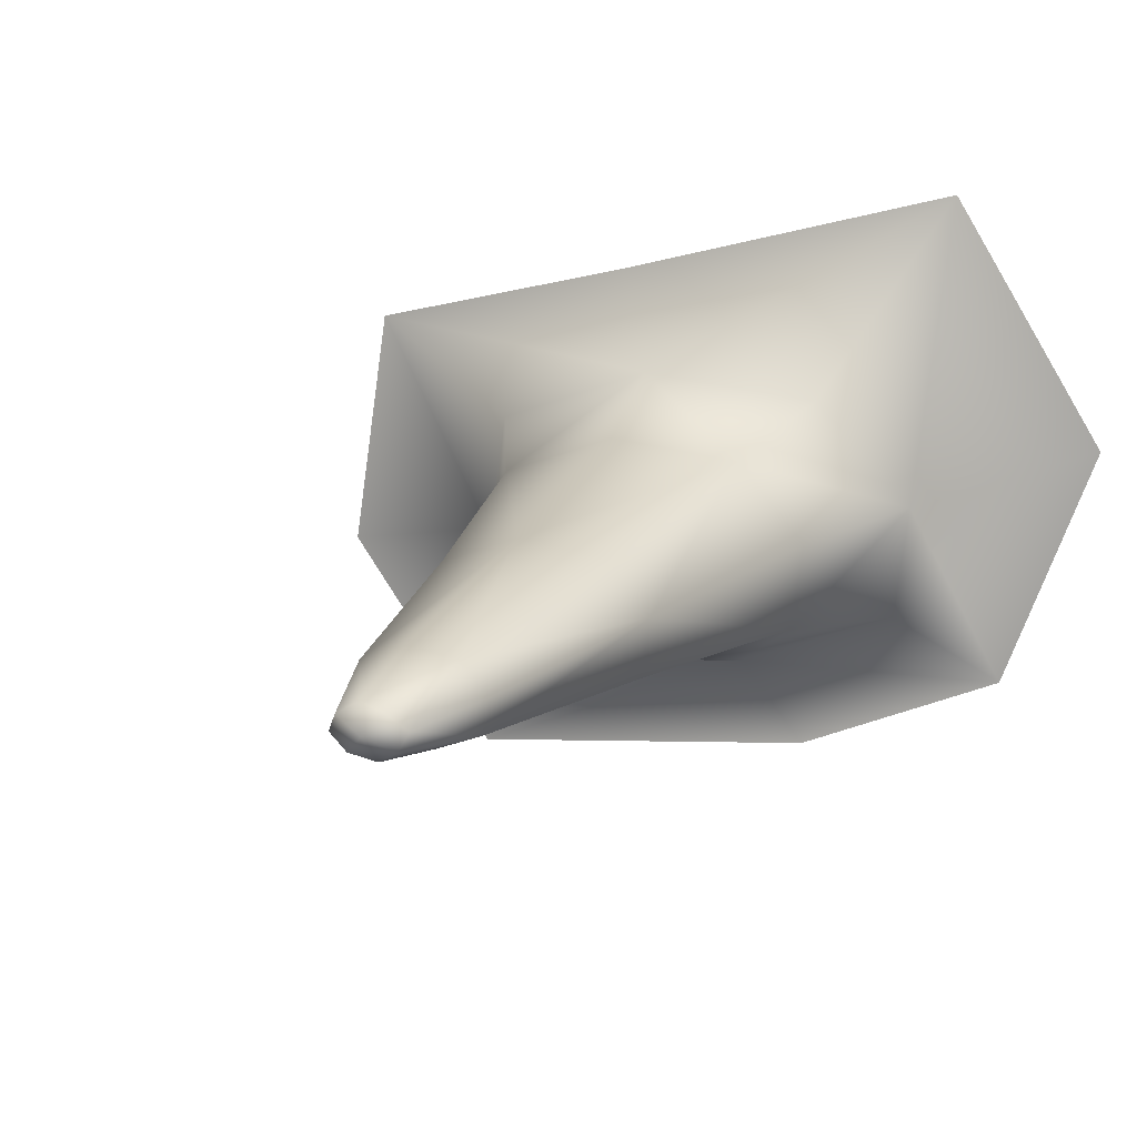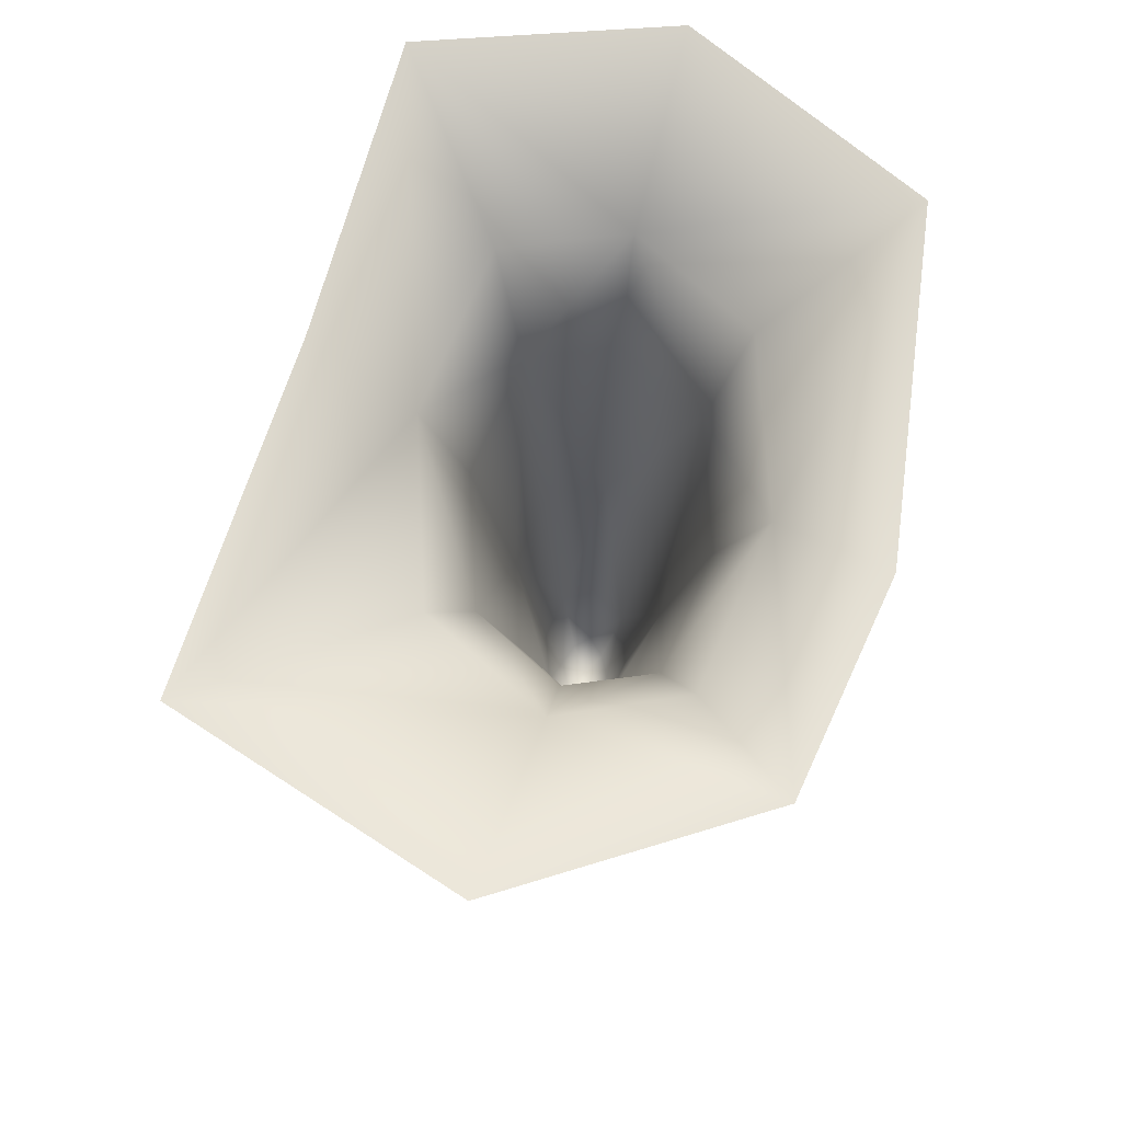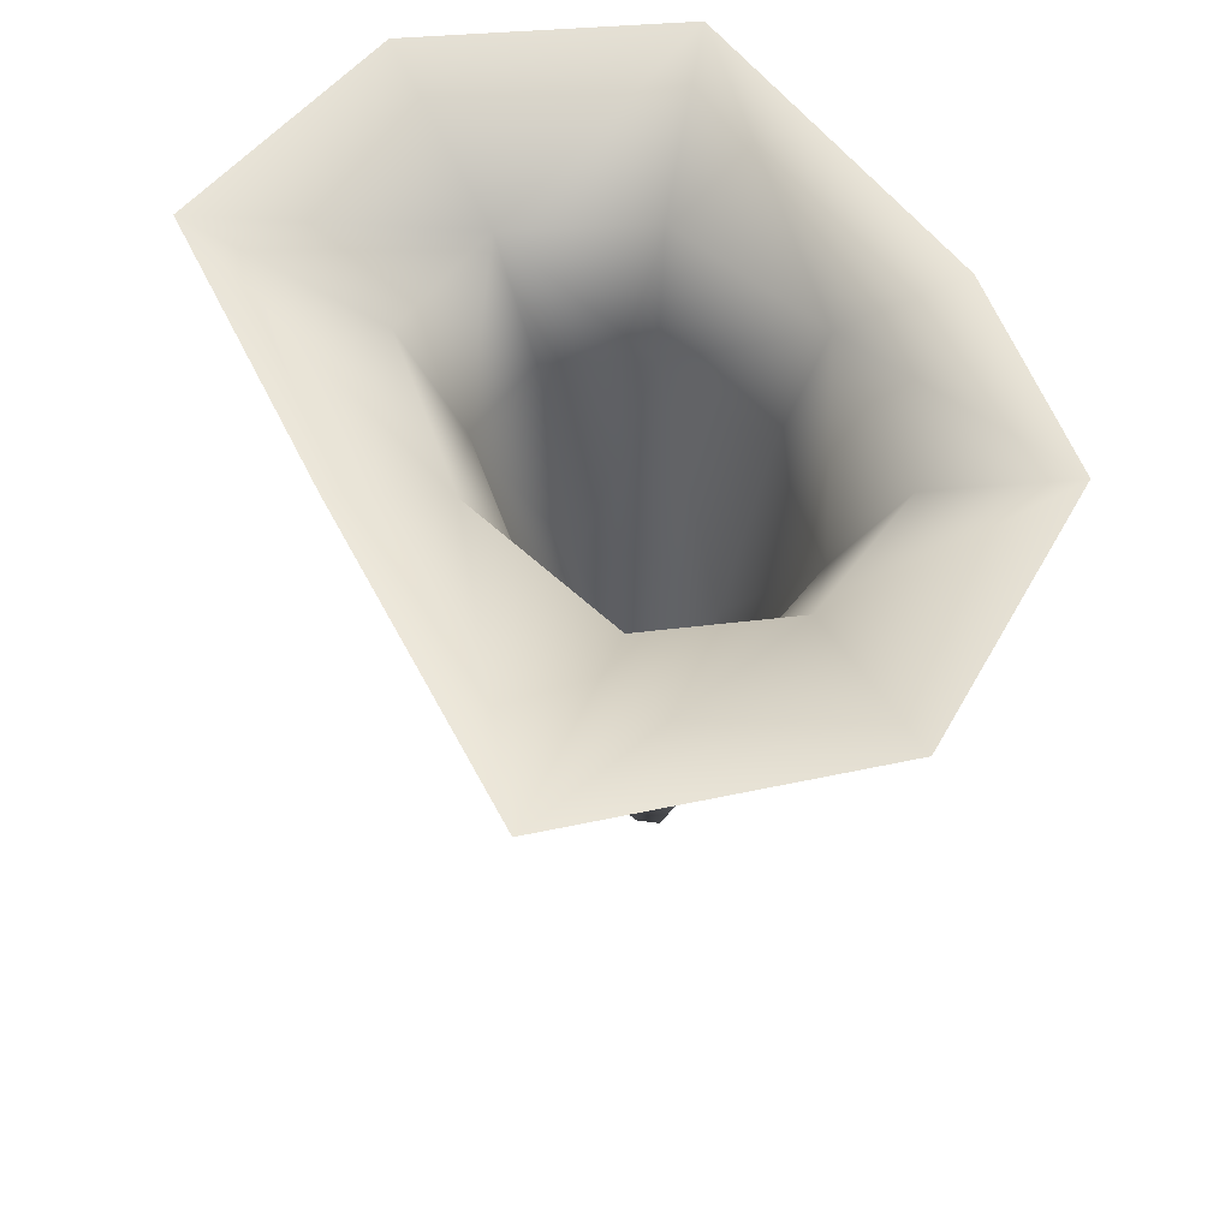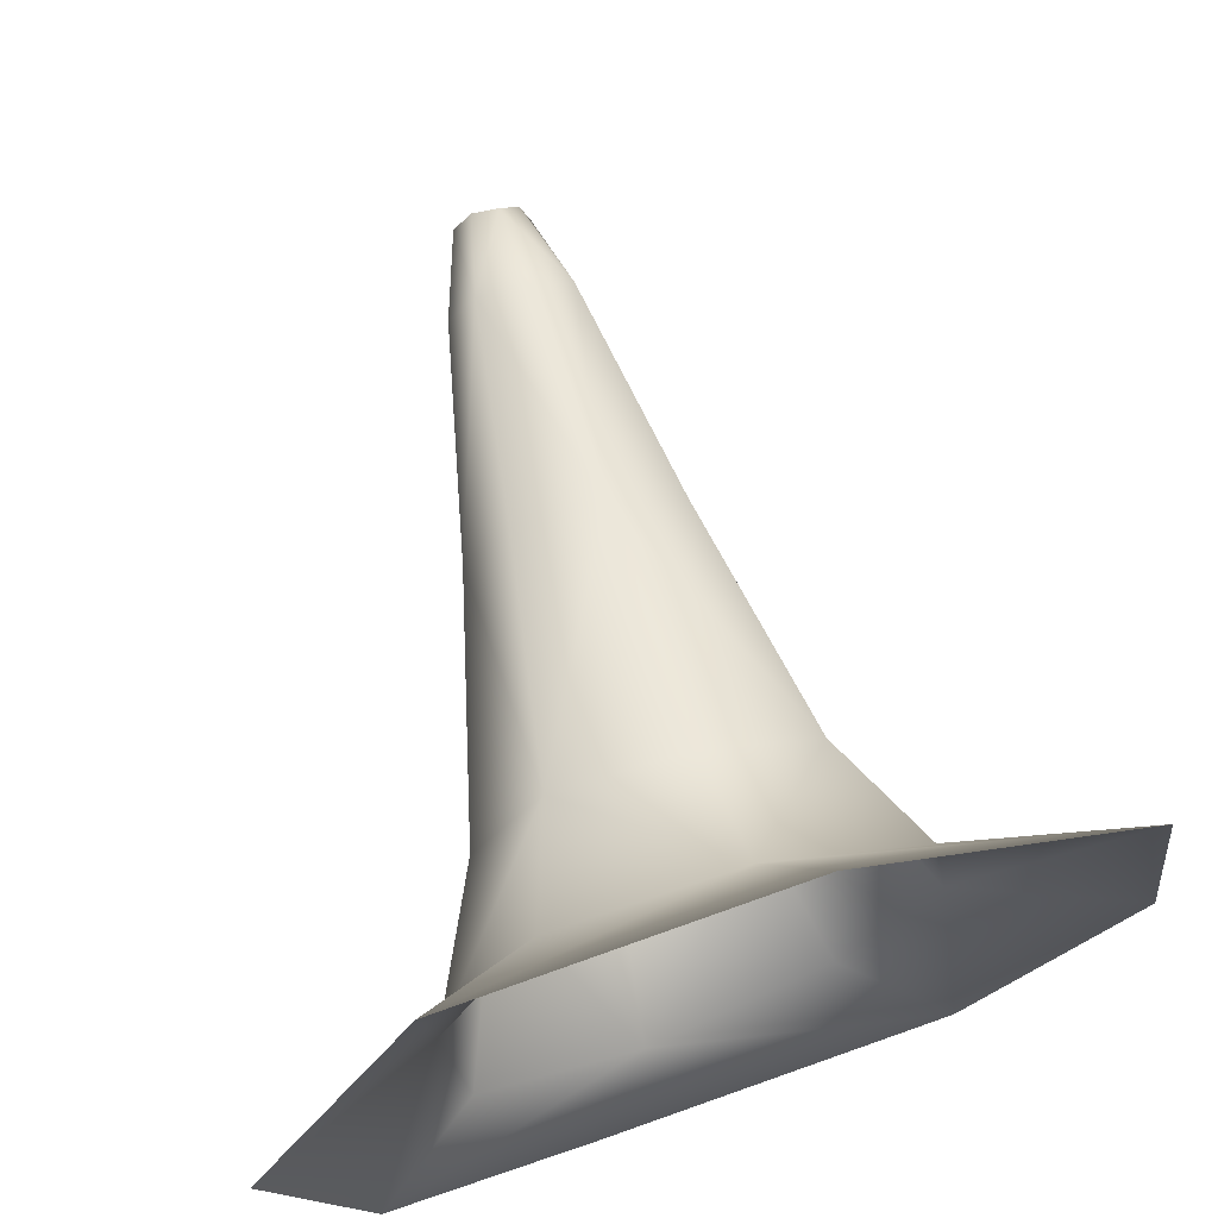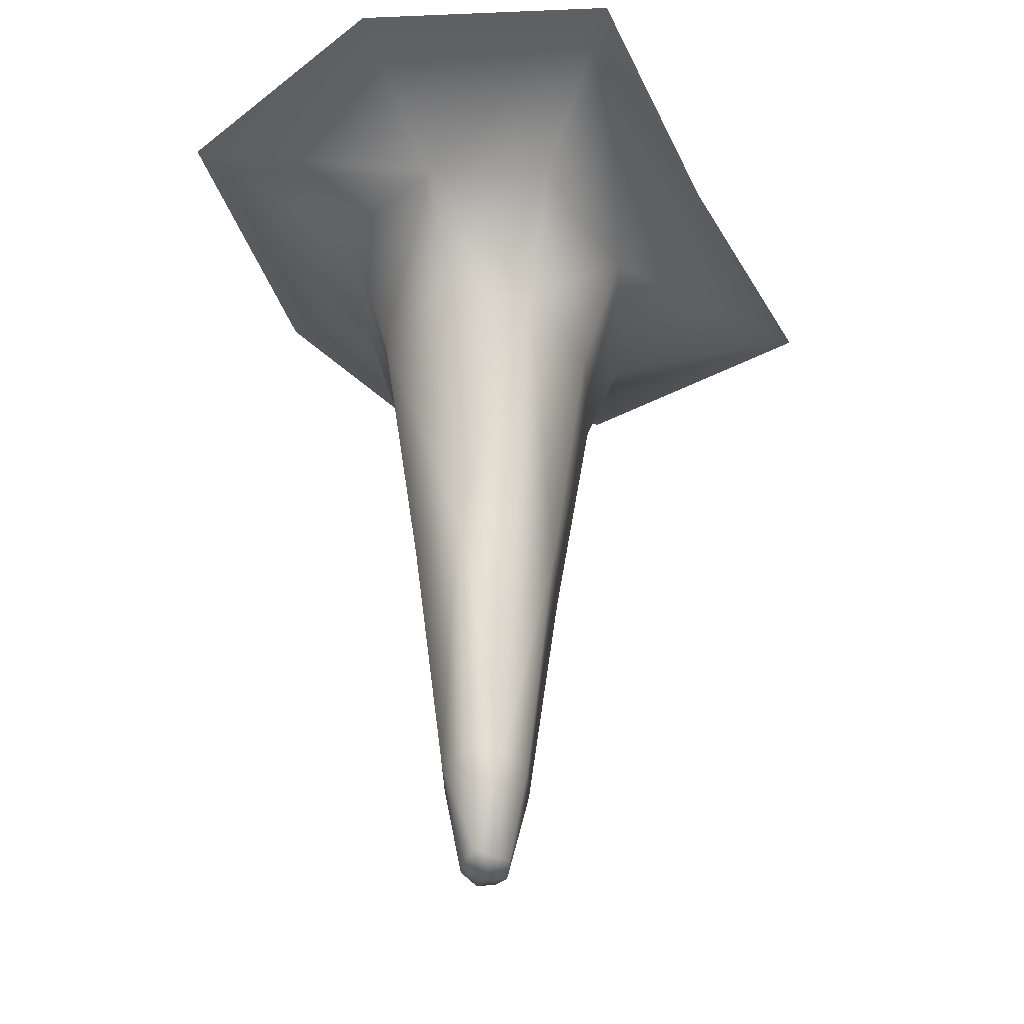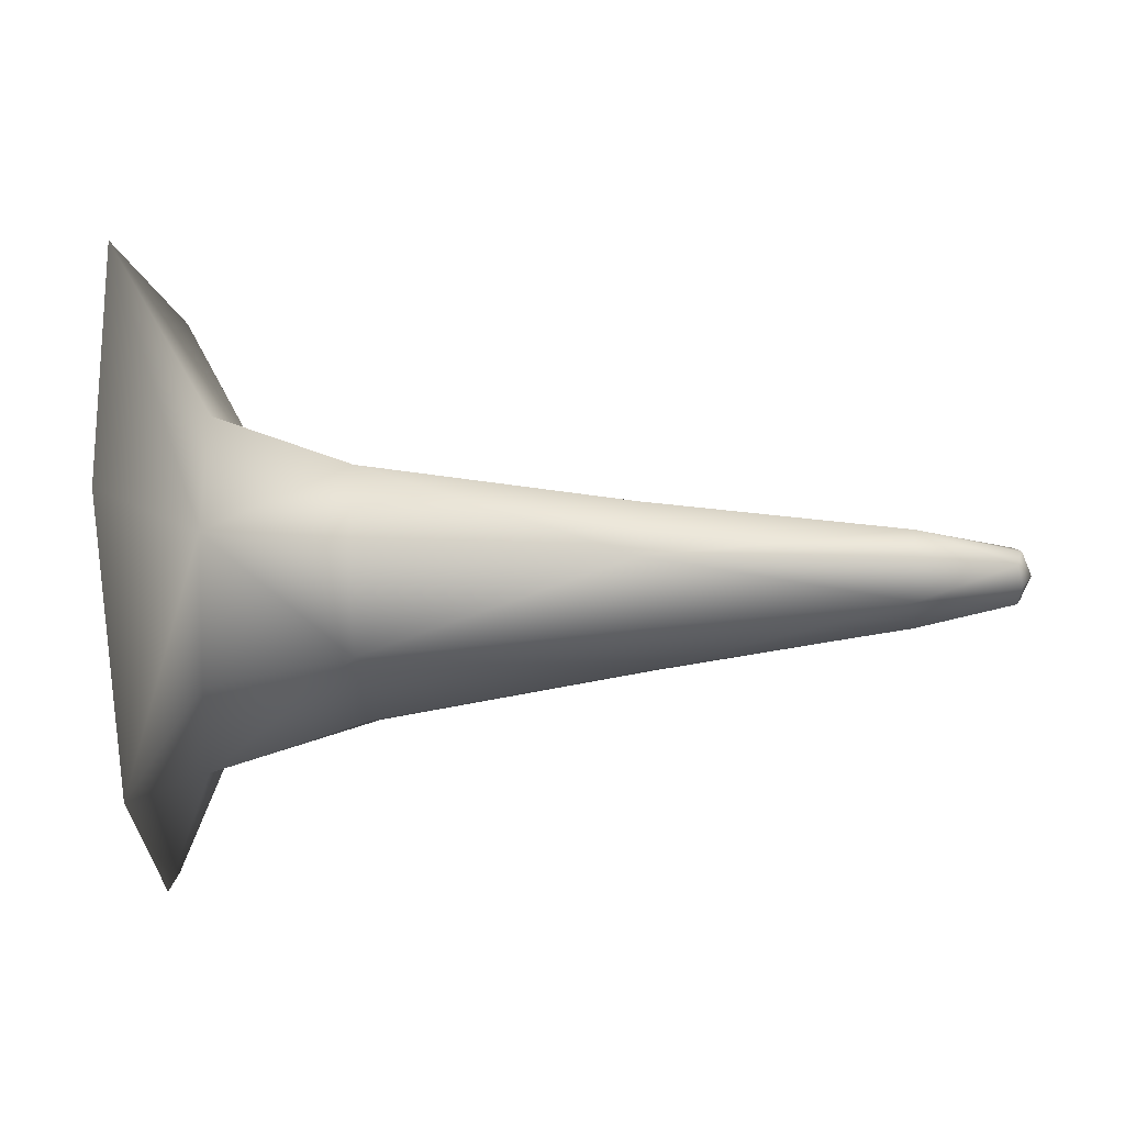
<metadata>
{"format":"obj","ext":"obj","renderer":"f3d","projection":"perspective","resolution":1024,"background":"white","views":[{"elev":15.5,"azim":23.0,"up":"+Z"},{"elev":74.1,"azim":92.5,"up":"+Y"},{"elev":62.5,"azim":49.1,"up":"+Y"},{"elev":65.6,"azim":165.7,"up":"+Z"},{"elev":-37.1,"azim":-81.6,"up":"+Y"},{"elev":-23.6,"azim":-85.2,"up":"+Z"}]}
</metadata>
<code>
g Ps-MainStalag63
v 3040 -600.4 -7681
v 3042 -600.1 -7673
v 3035 -622.6 -7674
v 3033 -623.7 -7678
v 3035 -600.4 -7666
v 3031 -623.7 -7671
v 3027 -626 -7675
v 3029 -622.5 -7681
v 3030 -600 -7685
v 3022 -623.6 -7680
v 3018 -600.2 -7684
v 3023 -600.1 -7665
v 3025 -622.6 -7669
v 3031 -623.7 -7671
v 3013 -600.4 -7669
v 3020 -623.7 -7672
v 3027 -626 -7675
v 3012 -600 -7677
v 3018 -622.5 -7676
v 3018 -600.2 -7684
v 3022 -623.6 -7680
v 3098 -424.4 -7715
v 3120 -420.8 -7656
v 3080 -443.7 -7668
v 3075 -439 -7697
v 3084 -426.3 -7596
v 3058 -450.7 -7643
v 3049 -480.9 -7652
v 3065 -479.2 -7670
v 3062 -478 -7691
v 3038 -443.7 -7711
v 3051 -433 -7735
v 3035 -479.1 -7701
v 3004 -480.9 -7699
v 2996 -450.7 -7707
v 2968 -442.7 -7742
v 3004 -440.6 -7616
v 3015 -453 -7639
v 2939 -439.3 -7633
v 2978 -453 -7653
v 2992 -481.5 -7659
v 3018 -481.5 -7649
v 2931 -442 -7691
v 2974 -453 -7682
v 2968 -442.7 -7742
v 2996 -450.7 -7707
v 3004 -480.9 -7699
v 2988 -481.5 -7680
v 3052 -541.8 -7672
v 3050 -541.8 -7686
v 3042 -541.8 -7660
v 3032 -541.7 -7692
v 3012 -541.7 -7691
v 3001 -541.7 -7678
v 3004 -541.8 -7665
v 3012 -541.7 -7691
v 3021 -541.8 -7658
f 39 43 44
f 45 44 43
f 26 37 38
f 39 38 37
f 38 39 40
f 44 40 39
f 40 44 41
f 48 41 44
f 38 41 42
f 41 38 40
f 41 57 42
f 28 42 57
f 42 28 38
f 27 38 28
f 38 27 26
f 24 26 27
f 26 24 23
f 22 23 24
f 24 27 28
f 57 51 28
f 24 25 22
f 32 22 31
f 25 31 22
f 31 25 30
f 24 30 25
f 30 24 29
f 28 29 24
f 29 28 49
f 51 49 28
f 49 51 5
f 57 5 51
f 5 57 12
f 30 29 49
f 30 33 31
f 36 32 31
f 5 2 49
f 3 5 6
f 5 3 2
f 1 2 3
f 2 1 49
f 50 49 1
f 49 50 30
f 52 30 50
f 30 52 33
f 34 33 52
f 33 34 31
f 35 31 34
f 31 35 36
f 52 1 9
f 1 52 50
f 52 53 34
f 53 52 11
f 9 11 52
f 11 9 8
f 1 8 9
f 8 1 4
f 3 4 1
f 4 3 7
f 6 7 3
f 8 10 11
f 10 8 7
f 4 7 8
f 45 46 44
f 47 44 46
f 44 47 48
f 54 48 47
f 48 54 41
f 55 41 54
f 41 55 57
f 15 57 55
f 57 15 12
f 13 12 15
f 12 13 5
f 14 5 13
f 54 15 55
f 15 54 18
f 47 56 54
f 20 54 56
f 54 20 18
f 19 18 20
f 18 19 15
f 16 15 19
f 15 16 13
f 17 13 16
f 13 17 14
f 20 21 19
f 17 19 21
f 19 17 16

</code>
